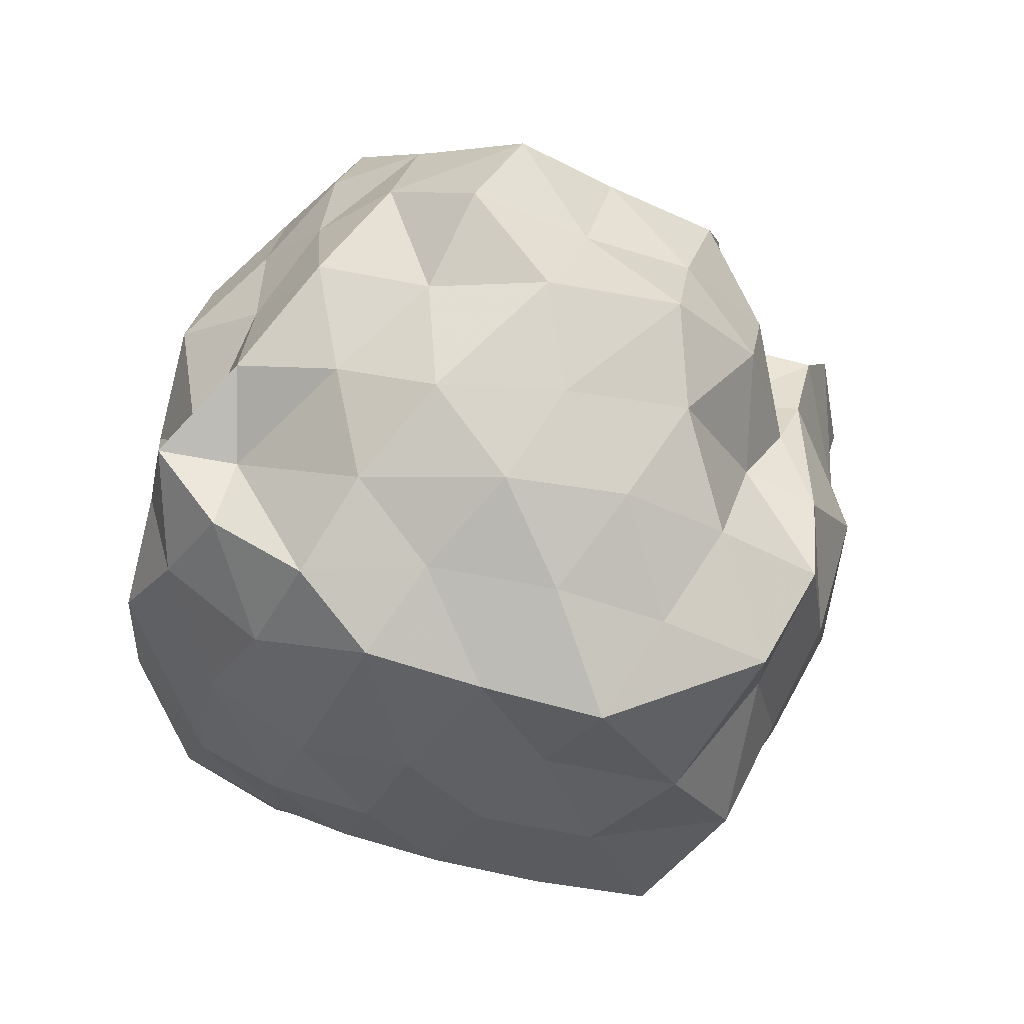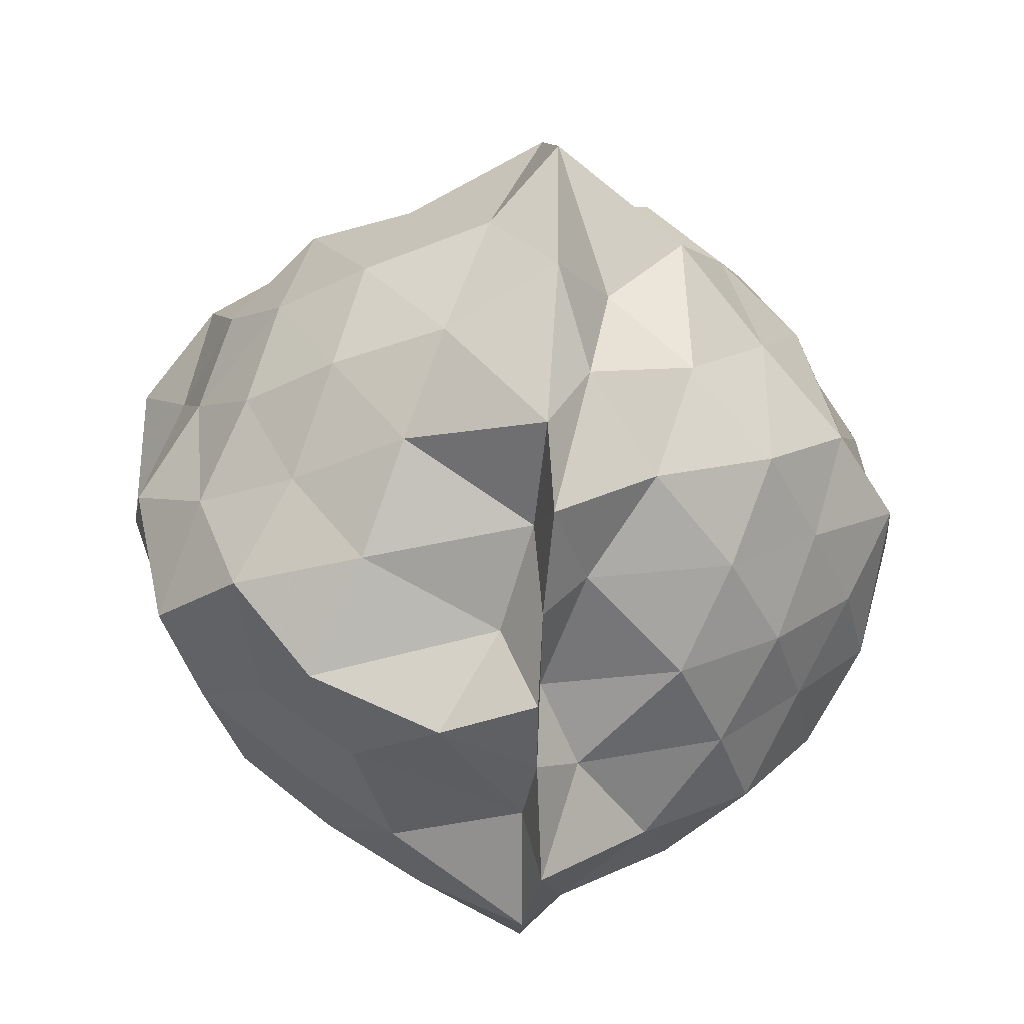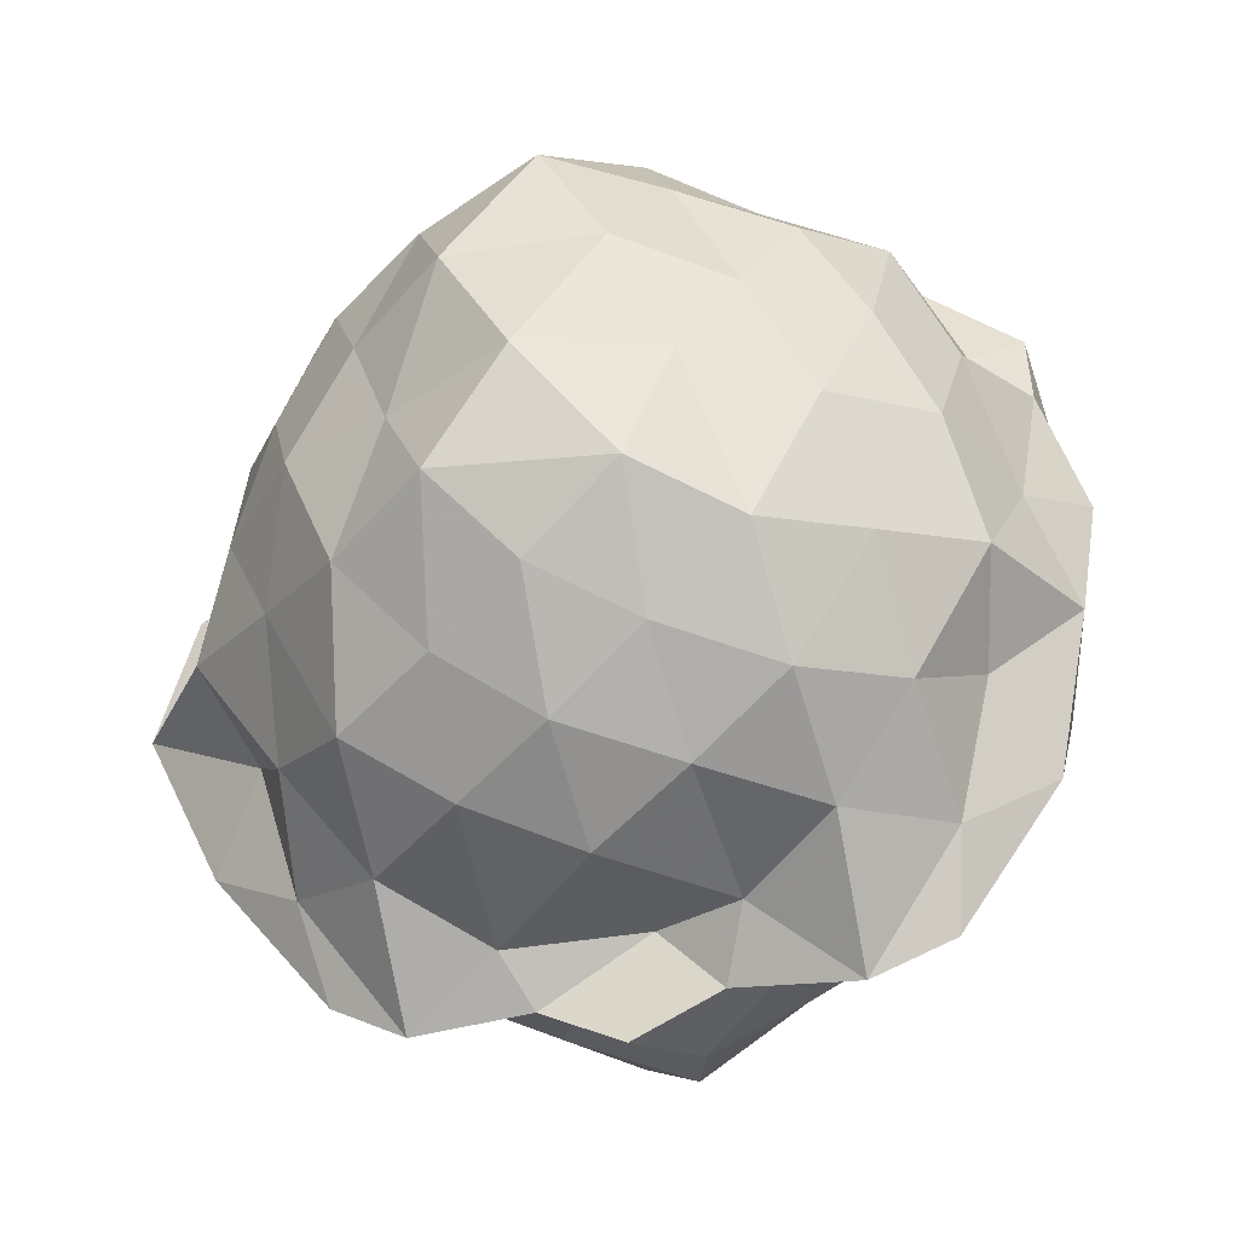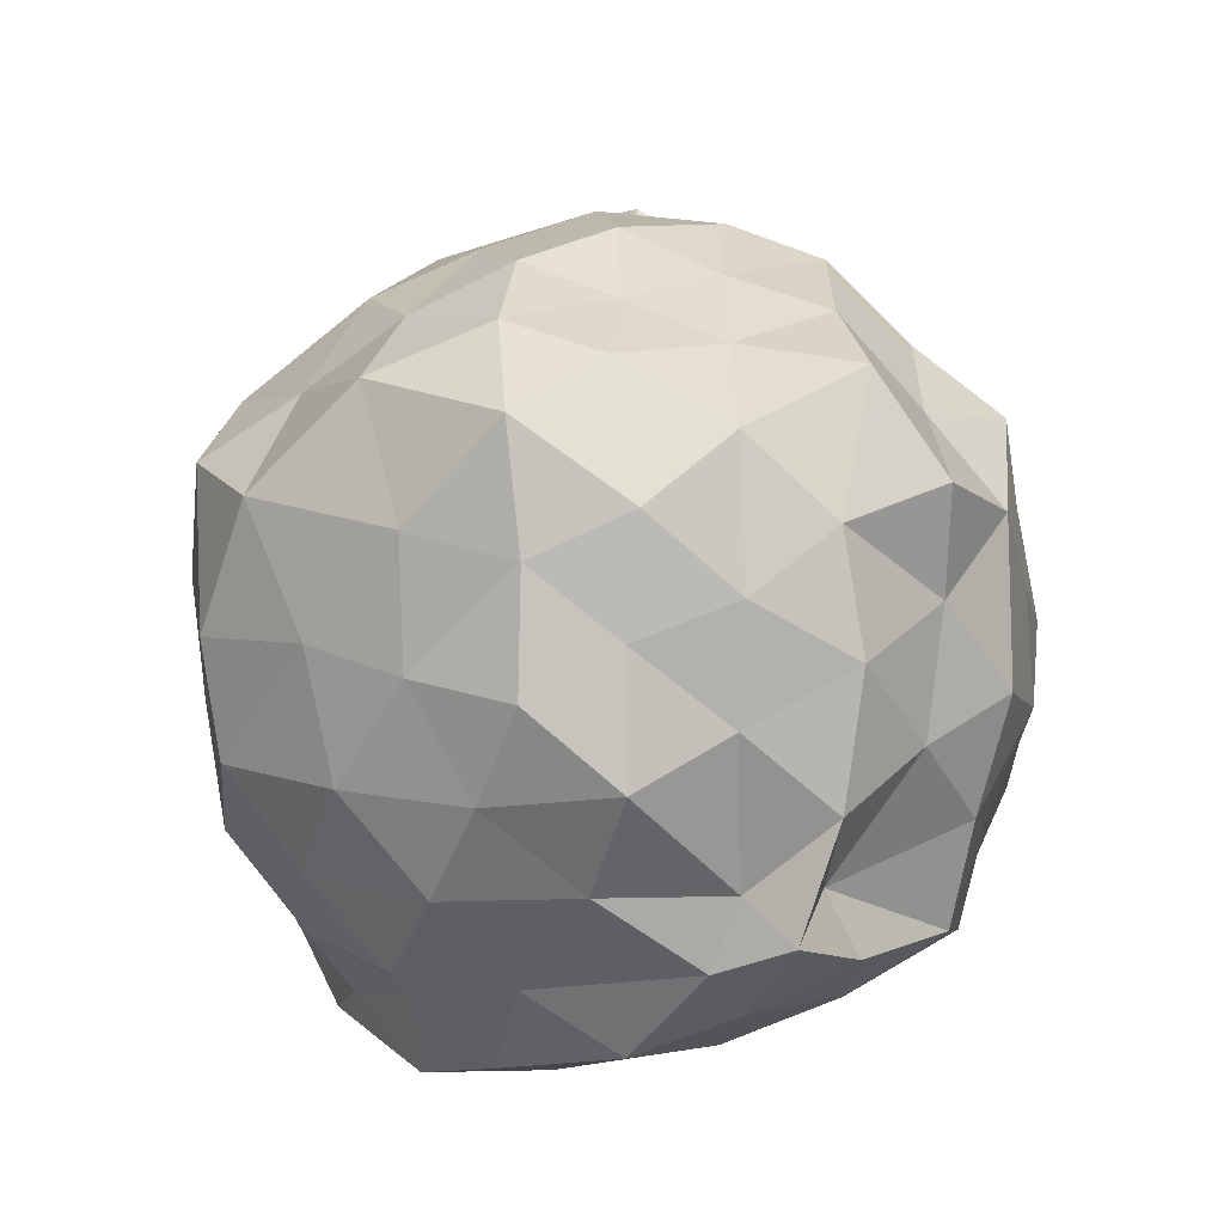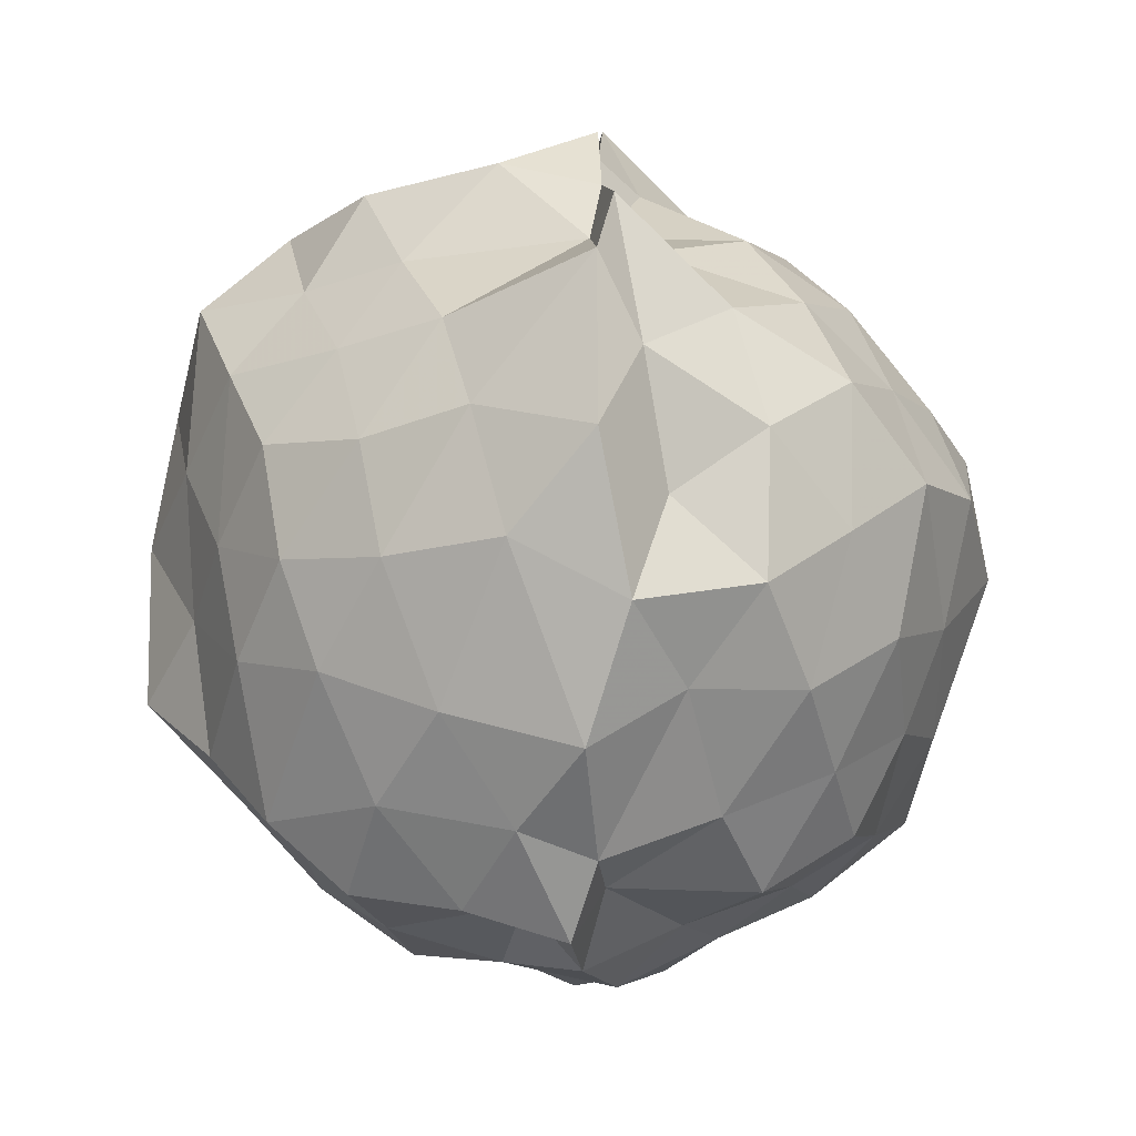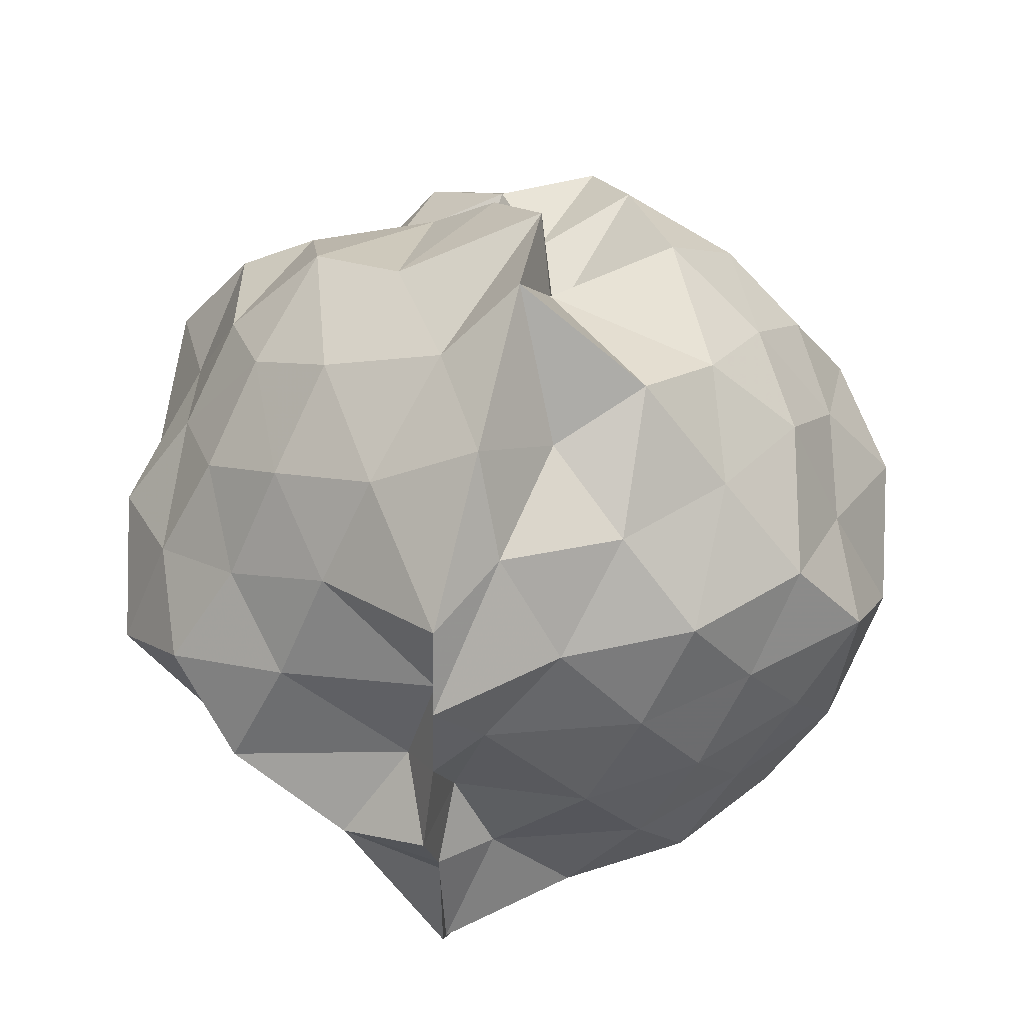
<metadata>
{"format":"obj","ext":"obj","renderer":"f3d","projection":"perspective","resolution":1024,"background":"white","views":[{"elev":42.8,"azim":64.2,"up":"+Z"},{"elev":-66.8,"azim":177.7,"up":"+Z"},{"elev":-32.8,"azim":-74.8,"up":"+Z"},{"elev":-24.8,"azim":-41.3,"up":"+Y"},{"elev":-73.9,"azim":179.6,"up":"+Y"},{"elev":49.7,"azim":-164.9,"up":"+Y"}]}
</metadata>
<code>
v -0.954 -0.1307 1.167
v -0.9941 -0.07589 -0.9982
v -0.02198 -0.07516 0.4976
v -0.1509 0.1524 0.5905
v -0.3913 0.3603 0.5107
v -0.5056 0.5292 0.4742
v -0.7296 0.4648 0.4394
v -0.9042 0.6137 0.4561
v -1.098 0.6641 0.6606
v -1.388 0.5543 0.624
v -1.6 0.4245 0.5379
v -1.721 0.1949 0.6291
v -1.785 -0.08964 0.7351
v -1.68 -0.3605 0.6625
v -1.602 -0.6169 0.5649
v -1.38 -0.7767 0.6408
v -1.019 -0.8859 0.5866
v -0.9414 -1.007 0.671
v -0.6983 -0.96 0.613
v -0.4355 -0.8395 0.6271
v -0.312 -0.5652 0.6367
v -0.1377 -0.3061 0.6038
v 0.1037 0.1416 0.3779
v -0.08044 0.3872 0.4085
v -0.2764 0.499 0.4362
v -0.6218 0.6532 0.4353
v -0.7965 0.7921 0.4053
v -1.001 0.5751 0.2479
v -1.27 0.7415 0.4157
v -1.526 0.5805 0.3313
v -1.735 0.3256 0.3318
v -1.9 0.08665 0.3999
v -1.825 -0.2581 0.4495
v -1.722 -0.5202 0.3451
v -1.538 -0.7585 0.3548
v -1.276 -0.9037 0.4077
v -0.9997 -1.023 0.4676
v -0.8205 -1.052 0.3872
v -0.509 -0.9423 0.3731
v -0.2484 -0.7566 0.4856
v -0.09359 -0.5284 0.4106
v 0.08431 -0.2921 0.3631
v -0.02952 0.2148 0.1412
v -0.1651 0.4832 0.09179
v -0.3734 0.6797 0.2055
v -0.6307 0.794 0.09476
v -0.9703 0.9643 0.2199
v -1.03 0.8212 0.08234
v -1.452 0.6973 0.07452
v -1.67 0.493 0.1093
v -1.814 0.218 0.07162
v -1.965 -0.09207 0.09397
v -1.82 -0.3988 0.1261
v -1.681 -0.6686 0.06427
v -1.465 -0.8788 0.1184
v -1.19 -1.001 0.07651
v -0.9683 -1.128 0.1697
v -0.6519 -1.024 0.1248
v -0.3815 -0.8898 0.07941
v -0.182 -0.689 0.1227
v -0.04611 -0.3787 0.1247
v 0.09275 -0.08406 0.03123
v -0.1017 0.3203 -0.1365
v -0.3072 0.5926 -0.118
v -0.5297 0.737 -0.2126
v -0.8384 0.877 -0.2333
v -1.003 1.047 -0.1147
v -1.328 0.8085 -0.1409
v -1.549 0.5622 -0.1843
v -1.765 0.3379 -0.232
v -1.925 0.09828 -0.1555
v -1.883 -0.3033 -0.1647
v -1.747 -0.5292 -0.2623
v -1.559 -0.7466 -0.2102
v -1.36 -0.9472 -0.1482
v -1.064 -1.097 -0.1514
v -0.7977 -1.022 -0.269
v -0.5251 -0.9252 -0.1936
v -0.2905 -0.7617 -0.1386
v -0.1242 -0.52 -0.1004
v -0.02176 -0.2565 -0.2047
v 0.04396 0.106 -0.2541
v -0.2441 0.4206 -0.3441
v -0.4648 0.5654 -0.4427
v -0.7386 0.6913 -0.5136
v -1.005 0.8625 -0.4963
v -1.14 0.7183 -0.3075
v -1.351 0.5909 -0.4465
v -1.555 0.3856 -0.5166
v -1.693 0.1472 -0.4334
v -1.809 -0.0763 -0.3263
v -1.688 -0.3018 -0.4294
v -1.564 -0.5651 -0.5062
v -1.368 -0.7739 -0.4529
v -1.145 -0.8938 -0.3292
v -0.9898 -1.012 -0.5109
v -0.7162 -0.8547 -0.517
v -0.4695 -0.7552 -0.4133
v -0.2404 -0.5913 -0.3586
v -0.1426 -0.3514 -0.4643
v -0.04407 -0.08312 -0.5623
v -0.1381 0.191 -0.463
v -0.221 -0.07741 0.7487
v -0.3597 0.1582 0.8239
v -0.5198 0.4345 0.7744
v -0.7514 0.5947 0.6482
v -0.9598 0.549 0.8307
v -1.221 0.4326 0.7753
v -1.471 0.301 0.7212
v -1.589 0.07806 0.8252
v -1.54 -0.2685 0.8622
v -1.468 -0.5029 0.7372
v -1.205 -0.6336 0.7835
v -0.9696 -0.7746 0.8396
v -0.8362 -0.8411 0.6464
v -0.5138 -0.6475 0.7899
v -0.3336 -0.346 0.817
v -0.4499 -0.1311 0.9176
v -0.5559 0.2351 0.9789
v -0.7651 0.3756 0.8983
v -1.074 0.3138 0.9689
v -1.308 0.1831 0.8861
v -1.39 -0.09046 0.9946
v -1.301 -0.4116 0.9119
v -1.055 -0.5109 0.9987
v -0.7803 -0.585 0.9018
v -0.5621 -0.4198 0.957
v -0.6725 -0.06812 1.067
v -0.8568 0.1311 1.01
v -1.142 0.09224 1.129
v -1.178 -0.2608 1.067
v -0.8356 -0.3116 1.022
v -0.3782 0.3117 -0.5838
v -0.651 0.4582 -0.6581
v -0.9883 0.5842 -0.8357
v -1.091 0.6339 -0.6217
v -1.262 0.3985 -0.6897
v -1.463 0.1559 -0.6566
v -1.602 -0.07701 -0.5746
v -1.472 -0.3355 -0.6419
v -1.292 -0.5895 -0.6784
v -1.088 -0.8085 -0.64
v -0.9862 -0.7753 -0.8442
v -0.6482 -0.6305 -0.6608
v -0.406 -0.5146 -0.564
v -0.3087 -0.2418 -0.6408
v -0.2464 0.08277 -0.7081
v -0.5608 0.1885 -0.7631
v -0.9695 0.2975 -0.7798
v -1.011 0.4003 -0.9369
v -1.102 0.1762 -0.8058
v -1.349 -0.09479 -0.7445
v -1.107 -0.3518 -0.7606
v -1.025 -0.5868 -0.9365
v -0.9736 -0.4693 -0.8118
v -0.5455 -0.3622 -0.7364
v -0.4425 -0.09318 -0.8457
v -0.8993 0.02616 -0.802
v -0.9973 0.1216 -0.9067
v -1.004 -0.1383 -0.7554
v -1.002 -0.2886 -0.905
v -0.7611 -0.1865 -0.9387
f 3 23 4
f 4 23 24
f 4 24 5
f 5 24 25
f 5 25 6
f 6 25 26
f 6 26 7
f 7 26 27
f 7 27 8
f 8 27 28
f 8 28 9
f 9 28 29
f 9 29 10
f 10 29 30
f 10 30 11
f 11 30 31
f 11 31 12
f 12 31 32
f 12 32 13
f 13 32 33
f 13 33 14
f 14 33 34
f 14 34 15
f 15 34 35
f 15 35 16
f 16 35 36
f 16 36 17
f 17 36 37
f 17 37 18
f 18 37 38
f 18 38 19
f 19 38 39
f 19 39 20
f 20 39 40
f 20 40 21
f 21 40 41
f 21 41 22
f 22 41 42
f 22 42 3
f 3 42 23
f 23 43 24
f 24 43 44
f 24 44 25
f 25 44 45
f 25 45 26
f 26 45 46
f 26 46 27
f 27 46 47
f 27 47 28
f 28 47 48
f 28 48 29
f 29 48 49
f 29 49 30
f 30 49 50
f 30 50 31
f 31 50 51
f 31 51 32
f 32 51 52
f 32 52 33
f 33 52 53
f 33 53 34
f 34 53 54
f 34 54 35
f 35 54 55
f 35 55 36
f 36 55 56
f 36 56 37
f 37 56 57
f 37 57 38
f 38 57 58
f 38 58 39
f 39 58 59
f 39 59 40
f 40 59 60
f 40 60 41
f 41 60 61
f 41 61 42
f 42 61 62
f 42 62 23
f 23 62 43
f 43 63 44
f 44 63 64
f 44 64 45
f 45 64 65
f 45 65 46
f 46 65 66
f 46 66 47
f 47 66 67
f 47 67 48
f 48 67 68
f 48 68 49
f 49 68 69
f 49 69 50
f 50 69 70
f 50 70 51
f 51 70 71
f 51 71 52
f 52 71 72
f 52 72 53
f 53 72 73
f 53 73 54
f 54 73 74
f 54 74 55
f 55 74 75
f 55 75 56
f 56 75 76
f 56 76 57
f 57 76 77
f 57 77 58
f 58 77 78
f 58 78 59
f 59 78 79
f 59 79 60
f 60 79 80
f 60 80 61
f 61 80 81
f 61 81 62
f 62 81 82
f 62 82 43
f 43 82 63
f 63 83 64
f 64 83 84
f 64 84 65
f 65 84 85
f 65 85 66
f 66 85 86
f 66 86 67
f 67 86 87
f 67 87 68
f 68 87 88
f 68 88 69
f 69 88 89
f 69 89 70
f 70 89 90
f 70 90 71
f 71 90 91
f 71 91 72
f 72 91 92
f 72 92 73
f 73 92 93
f 73 93 74
f 74 93 94
f 74 94 75
f 75 94 95
f 75 95 76
f 76 95 96
f 76 96 77
f 77 96 97
f 77 97 78
f 78 97 98
f 78 98 79
f 79 98 99
f 79 99 80
f 80 99 100
f 80 100 81
f 81 100 101
f 81 101 82
f 82 101 102
f 82 102 63
f 63 102 83
f 103 104 118
f 104 119 118
f 104 105 119
f 105 120 119
f 105 106 120
f 106 107 120
f 107 121 120
f 107 108 121
f 108 122 121
f 108 109 122
f 109 110 122
f 110 123 122
f 110 111 123
f 111 124 123
f 111 112 124
f 112 113 124
f 113 125 124
f 113 114 125
f 114 126 125
f 114 115 126
f 115 116 126
f 116 127 126
f 116 117 127
f 117 118 127
f 117 103 118
f 118 119 128
f 119 129 128
f 119 120 129
f 120 121 129
f 121 130 129
f 121 122 130
f 122 123 130
f 123 131 130
f 123 124 131
f 124 125 131
f 125 132 131
f 125 126 132
f 126 127 132
f 127 128 132
f 127 118 128
f 133 148 134
f 134 148 149
f 134 149 135
f 135 149 150
f 135 150 136
f 136 150 137
f 137 150 151
f 137 151 138
f 138 151 152
f 138 152 139
f 139 152 140
f 140 152 153
f 140 153 141
f 141 153 154
f 141 154 142
f 142 154 143
f 143 154 155
f 143 155 144
f 144 155 156
f 144 156 145
f 145 156 146
f 146 156 157
f 146 157 147
f 147 157 148
f 147 148 133
f 148 158 149
f 149 158 159
f 149 159 150
f 150 159 151
f 151 159 160
f 151 160 152
f 152 160 153
f 153 160 161
f 153 161 154
f 154 161 155
f 155 161 162
f 155 162 156
f 156 162 157
f 157 162 158
f 157 158 148
f 3 4 103
f 103 4 104
f 4 5 104
f 104 5 105
f 5 6 105
f 105 6 106
f 6 7 106
f 7 8 106
f 106 8 107
f 8 9 107
f 107 9 108
f 9 10 108
f 108 10 109
f 10 11 109
f 11 12 109
f 109 12 110
f 12 13 110
f 110 13 111
f 13 14 111
f 111 14 112
f 14 15 112
f 15 16 112
f 112 16 113
f 16 17 113
f 113 17 114
f 17 18 114
f 114 18 115
f 18 19 115
f 19 20 115
f 115 20 116
f 20 21 116
f 116 21 117
f 21 22 117
f 117 22 103
f 22 3 103
f 83 133 84
f 84 133 134
f 84 134 85
f 85 134 135
f 85 135 86
f 86 135 136
f 86 136 87
f 87 136 88
f 88 136 137
f 88 137 89
f 89 137 138
f 89 138 90
f 90 138 139
f 90 139 91
f 91 139 92
f 92 139 140
f 92 140 93
f 93 140 141
f 93 141 94
f 94 141 142
f 94 142 95
f 95 142 96
f 96 142 143
f 96 143 97
f 97 143 144
f 97 144 98
f 98 144 145
f 98 145 99
f 99 145 100
f 100 145 146
f 100 146 101
f 101 146 147
f 101 147 102
f 102 147 133
f 102 133 83
f 128 129 1
f 129 130 1
f 130 131 1
f 131 132 1
f 132 128 1
f 159 158 2
f 160 159 2
f 161 160 2
f 162 161 2
f 158 162 2

</code>
